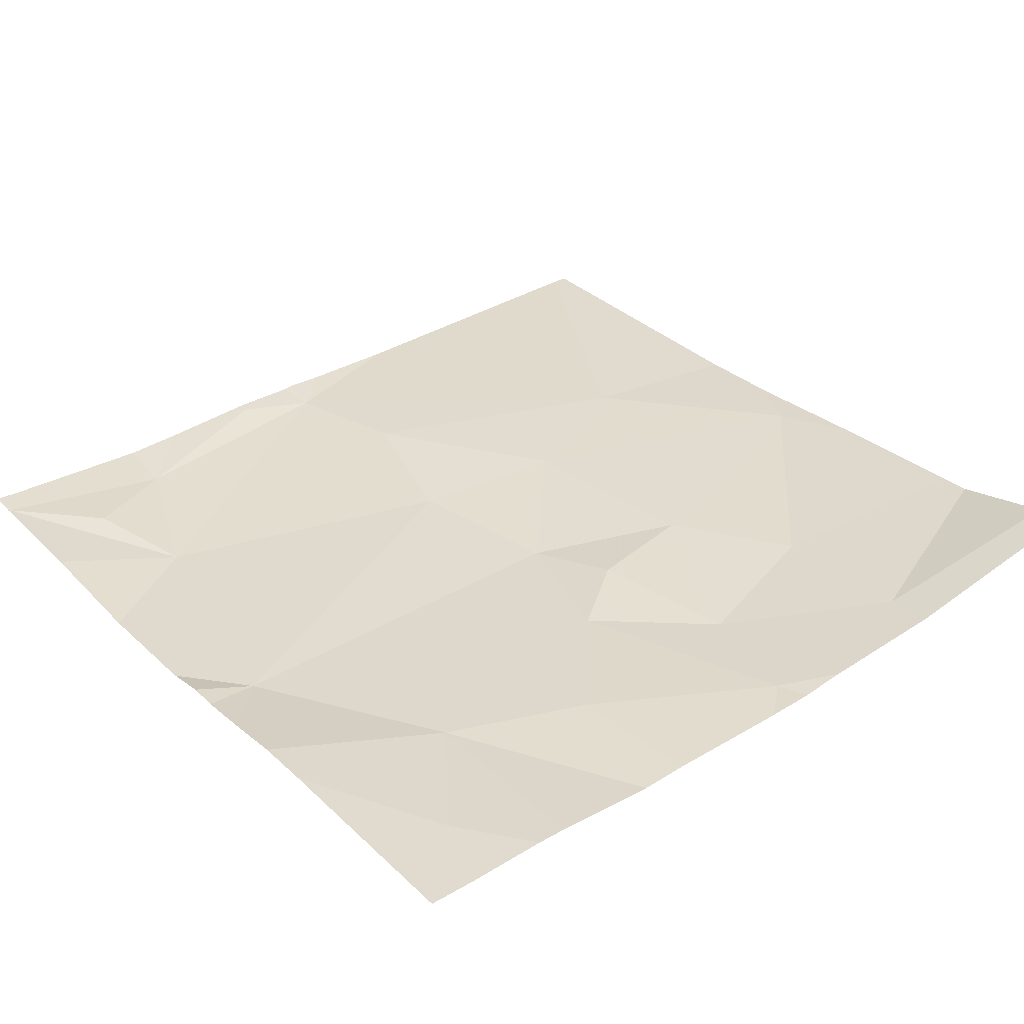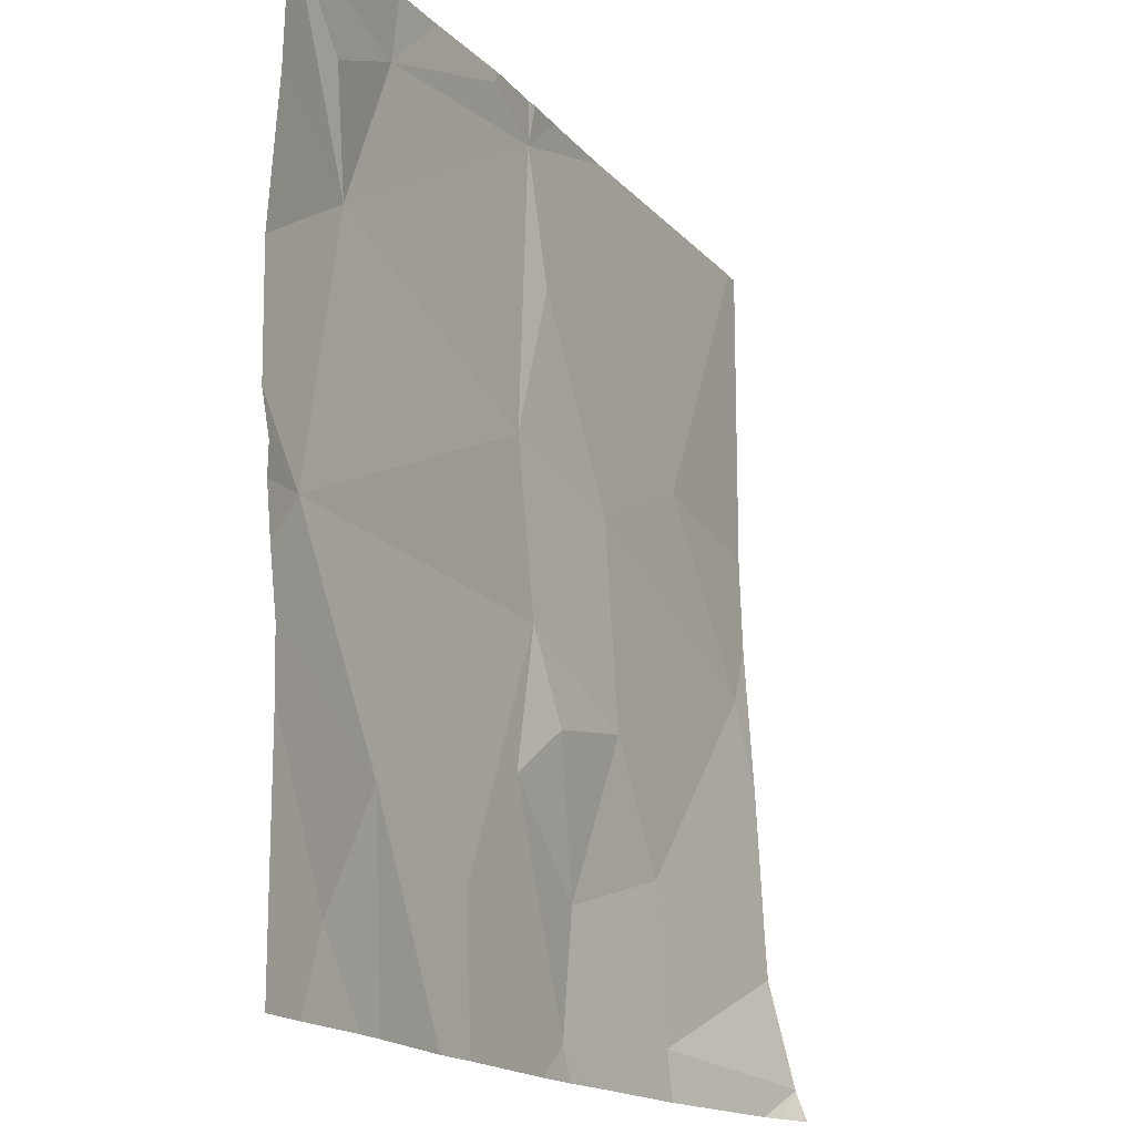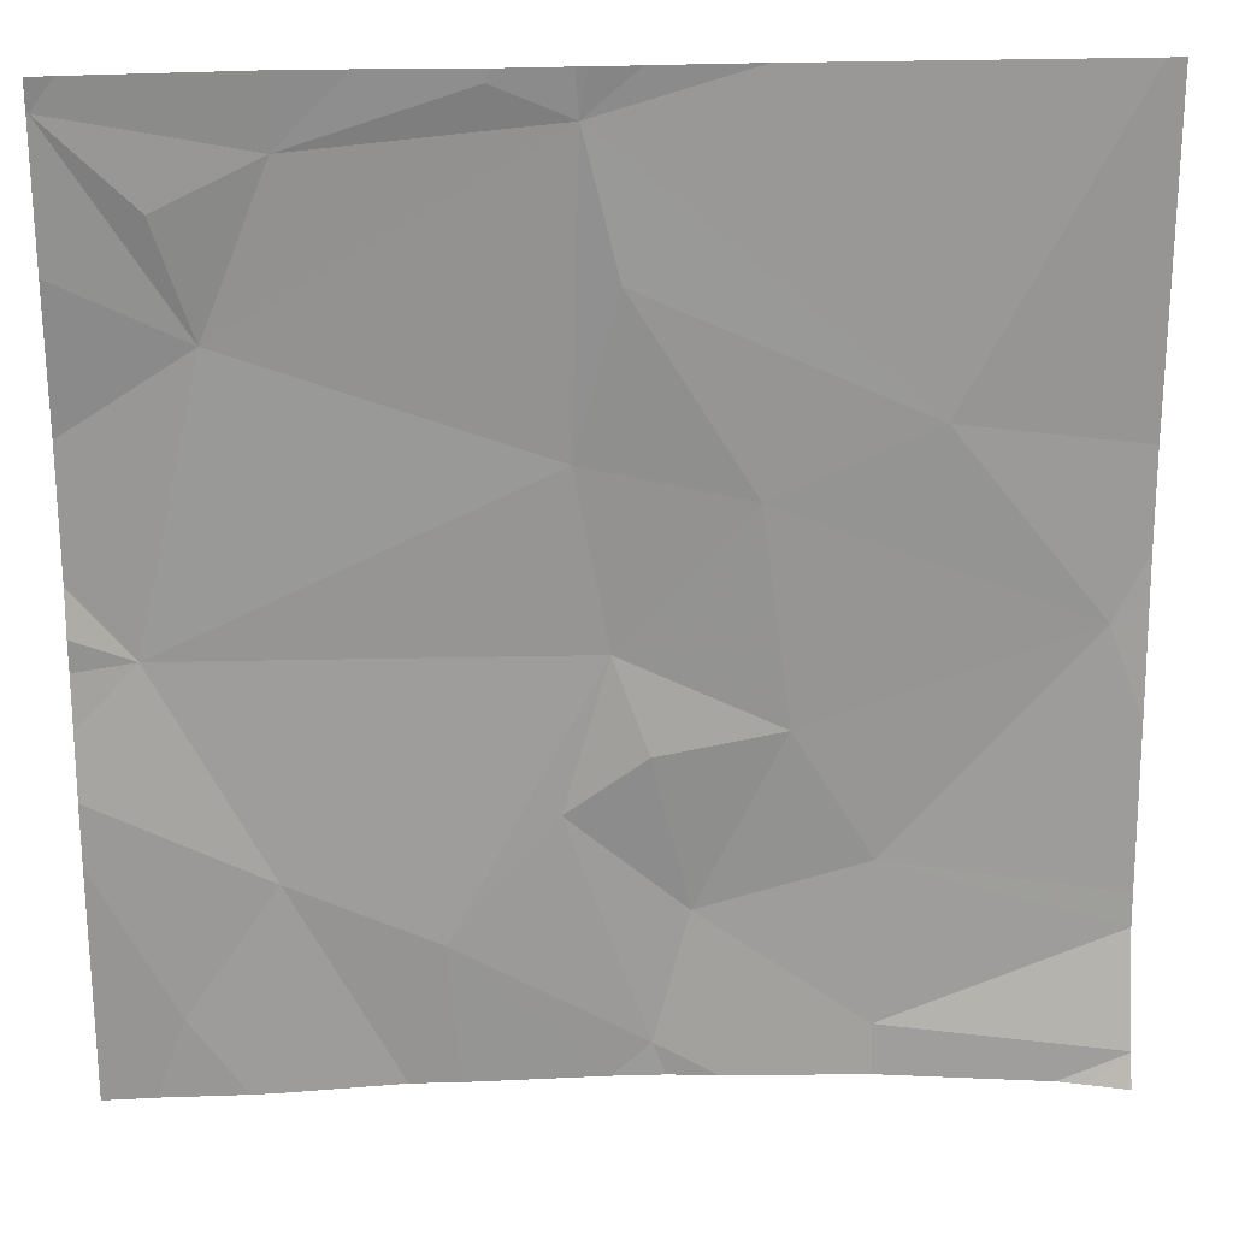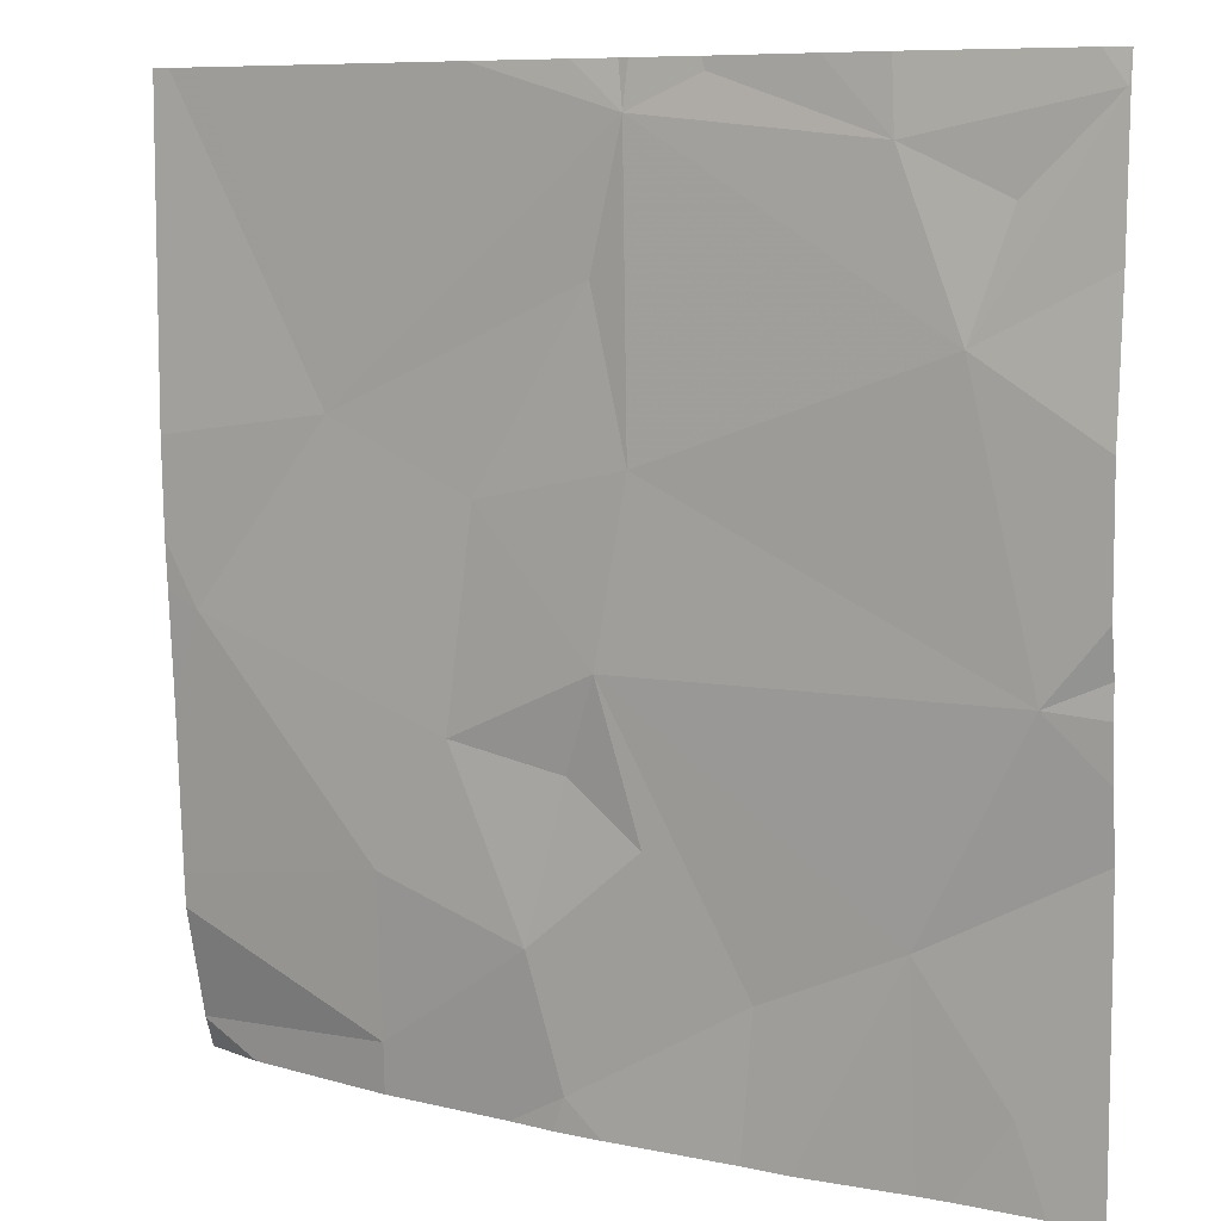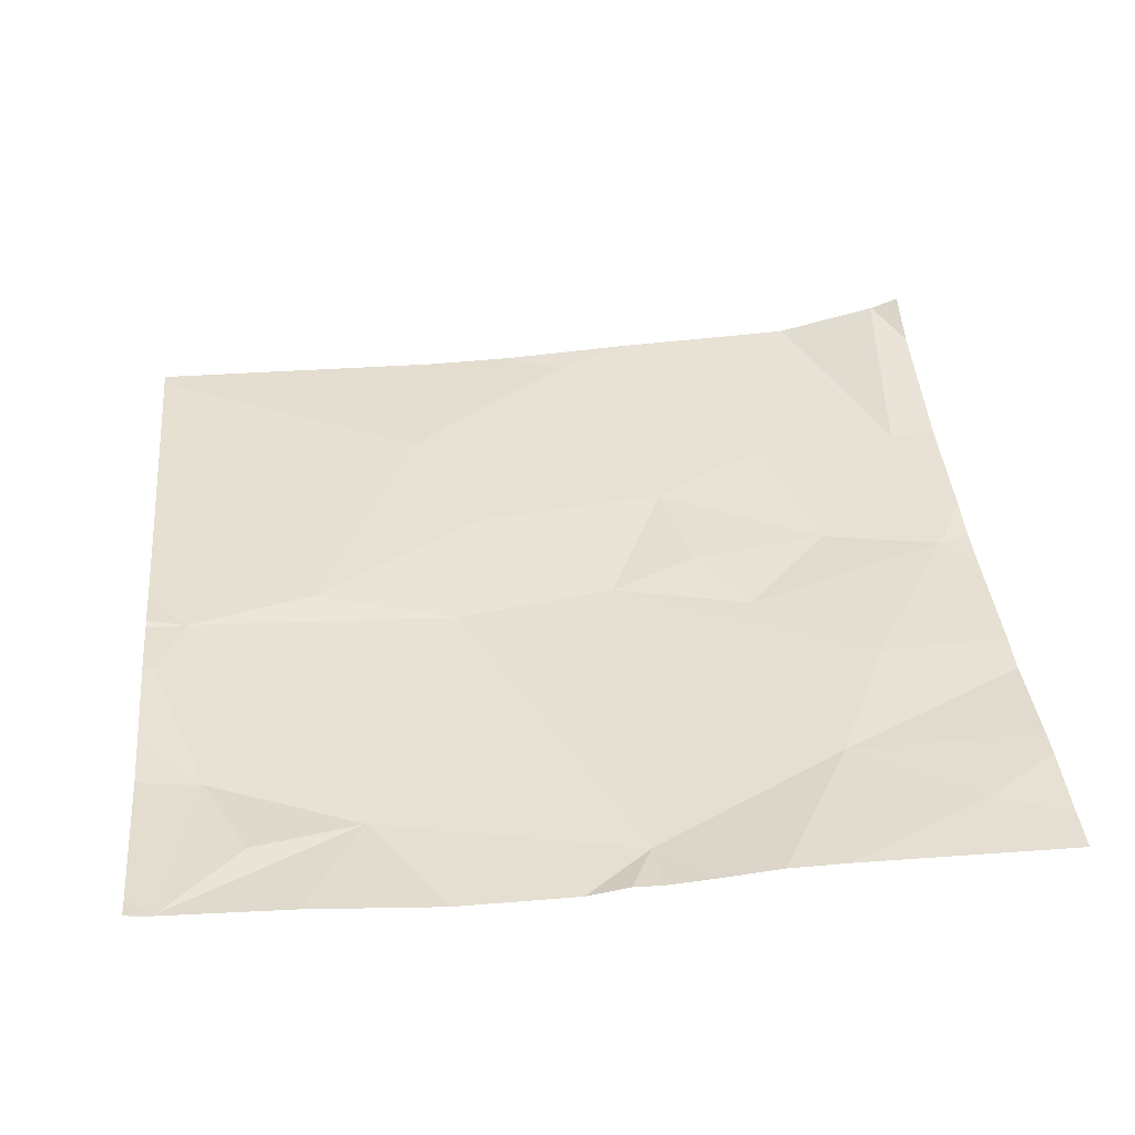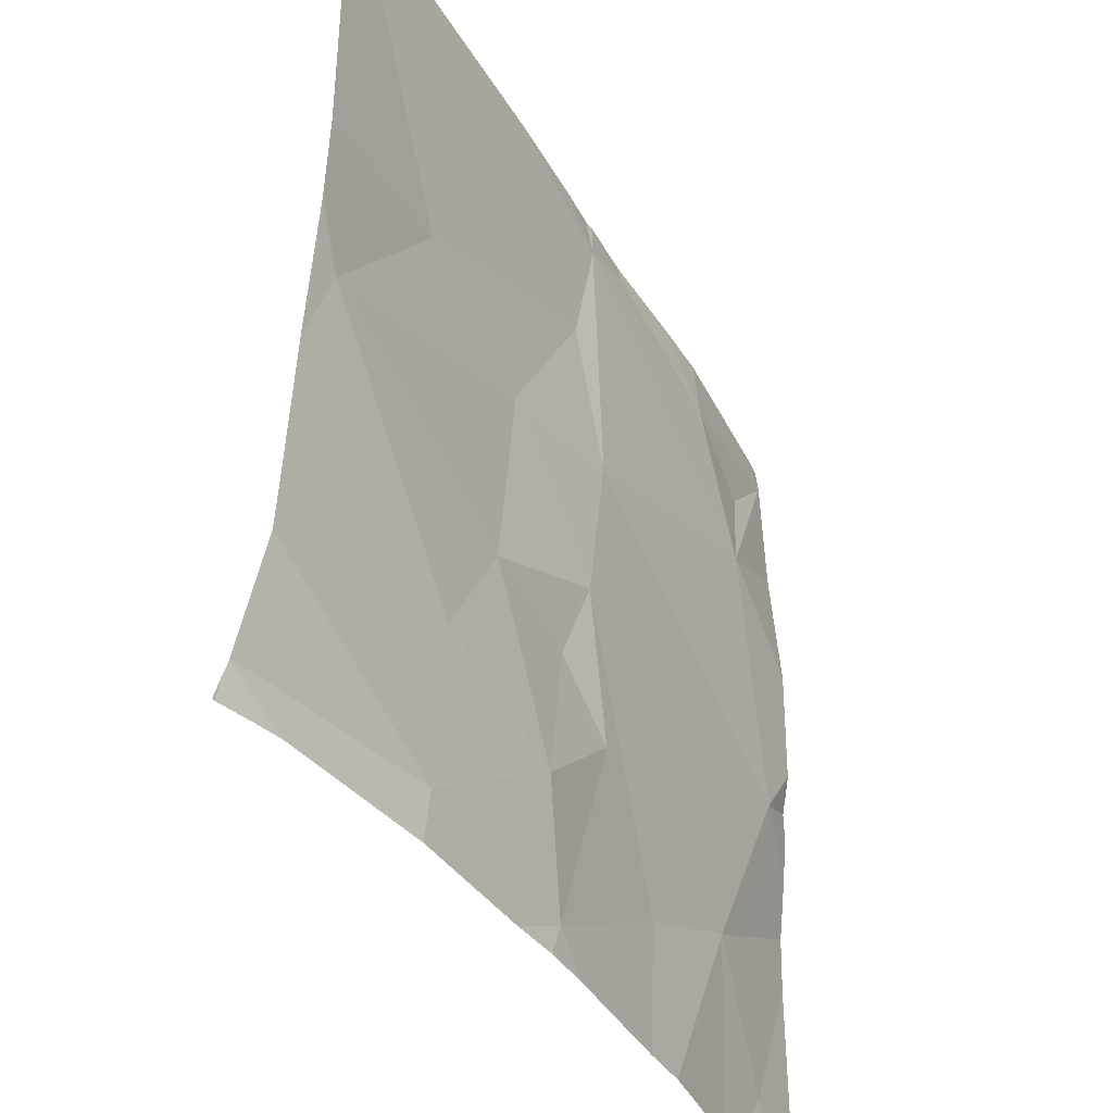
<metadata>
{"format":"obj","ext":"obj","renderer":"f3d","projection":"perspective","resolution":1024,"background":"white","views":[{"elev":33.5,"azim":-38.2,"up":"+Z"},{"elev":-16.9,"azim":-64.8,"up":"+Y"},{"elev":22.8,"azim":-5.7,"up":"+Y"},{"elev":8.3,"azim":-151.3,"up":"+Y"},{"elev":36.7,"azim":-95.4,"up":"+Z"},{"elev":-39.9,"azim":115.9,"up":"+Y"}]}
</metadata>
<code>
v -70.29 266.2 483.2
v -70.76 266.2 483.2
v -70.38 266.2 483.2
v -71.17 265.2 483.2
v -69.38 264.6 483.3
v -71.13 264.5 483.2
v -69.38 265.2 483.3
v -69.38 265 483.3
v -69.38 264.4 483.4
v -71.29 266.2 483.2
v -69.38 264.4 483.4
v -69.38 264.4 483.4
v -69.38 264.4 483.4
v -70.4 266.2 483.2
v -71.04 265.8 483.2
v -70.94 264.8 483.2
v -70.64 264.6 483.2
v -70.27 264.4 483.2
v -70.27 265 483.2
v -70.34 265.2 483.2
v -70.02 265 483.2
v -70.54 266.2 483.2
v -70.9 266.1 483.2
v -71.11 266 483.2
v -70.19 264.7 483.2
v -70.43 264.9 483.2
v -70.39 266.1 483.2
v -70.32 265.9 483.2
v -70.41 265.5 483.2
v -70.08 265.5 483.2
v -70.55 266.2 483.2
v -70.34 264.3 483.2
v -70.62 264.3 483.2
v -69.86 264.4 483.3
v -70.08 266.2 483.2
v -69.48 266.2 483.3
v -69.76 265.6 483.3
v -69.86 264.8 483.3
v -70.72 264.3 483.2
v -69.45 265.2 483.3
v -70.95 264.3 483.2
v -69.52 264.3 483.3
v -71.19 264.3 483.2
v -69.52 264.3 483.3
v -71.29 265.1 483.2
v -71.29 265.2 483.2
v -71.29 264.5 483.2
v -71.29 264.8 483.2
v -71.29 266.2 483.2
v -71.29 265.2 483.2
v -71.29 265.3 483.2
v -71.24 266.2 483.2
v -71.29 265.6 483.2
v -71.29 265.9 483.2
v -71.29 266.2 483.2
v -71.29 264.9 483.2
v -69.38 265.6 483.3
v -69.38 264.7 483.3
v -70.89 266.2 483.2
v -69.38 265.4 483.3
v -69.38 265.3 483.3
v -71.01 264.3 483.2
v -70.24 264.3 483.2
v -69.52 264.3 483.3
v -69.85 264.3 483.3
v -70.14 264.3 483.3
v -71.28 264.3 483.2
v -69.39 264.3 483.4
v -71.29 264.3 483.2
v -69.39 264.3 483.4
v -69.47 264.3 483.4
v -69.38 264.3 483.4
v -69.42 266.2 483.3
v -71.29 266.2 483.2
v -71.29 266.2 483.2
v -69.38 266.2 483.3
f 64 12 44
f 73 57 76
f 35 37 36
f 43 47 67
f 63 18 32
f 54 10 55
f 16 4 45
f 32 17 33
f 20 19 21
f 75 49 74
f 24 23 10
f 52 23 59
f 15 24 10
f 18 25 26
f 23 15 27
f 29 28 27
f 41 6 62
f 24 15 23
f 17 18 26
f 74 10 52
f 48 16 56
f 30 29 20
f 19 26 25
f 19 20 26
f 23 31 22
f 31 27 14
f 17 26 20
f 16 17 20
f 51 15 53
f 33 16 39
f 27 31 23
f 15 29 27
f 20 29 4
f 4 29 15
f 4 16 20
f 73 37 57
f 68 11 70
f 30 37 28
f 34 38 25
f 21 19 25
f 62 6 43
f 41 16 6
f 27 28 37
f 40 21 38
f 21 40 30
f 8 38 58
f 25 38 21
f 38 34 5
f 12 9 44
f 25 18 34
f 29 30 28
f 57 40 60
f 30 20 21
f 65 18 66
f 40 37 30
f 1 27 35
f 39 16 41
f 45 4 46
f 7 40 8
f 8 40 38
f 46 4 50
f 47 6 48
f 33 17 16
f 2 23 22
f 48 6 16
f 22 31 14
f 49 10 74
f 50 4 51
f 42 12 64
f 3 27 1
f 51 4 15
f 53 15 54
f 32 18 17
f 54 15 10
f 55 10 49
f 5 34 9
f 56 16 45
f 44 34 65
f 43 6 47
f 57 37 40
f 42 11 12
f 58 38 5
f 14 27 3
f 44 9 34
f 60 40 61
f 59 23 2
f 61 40 7
f 65 34 18
f 66 18 63
f 52 10 23
f 67 47 69
f 68 13 11
f 36 37 73
f 70 11 71
f 35 27 37
f 71 11 42
f 72 13 68

</code>
